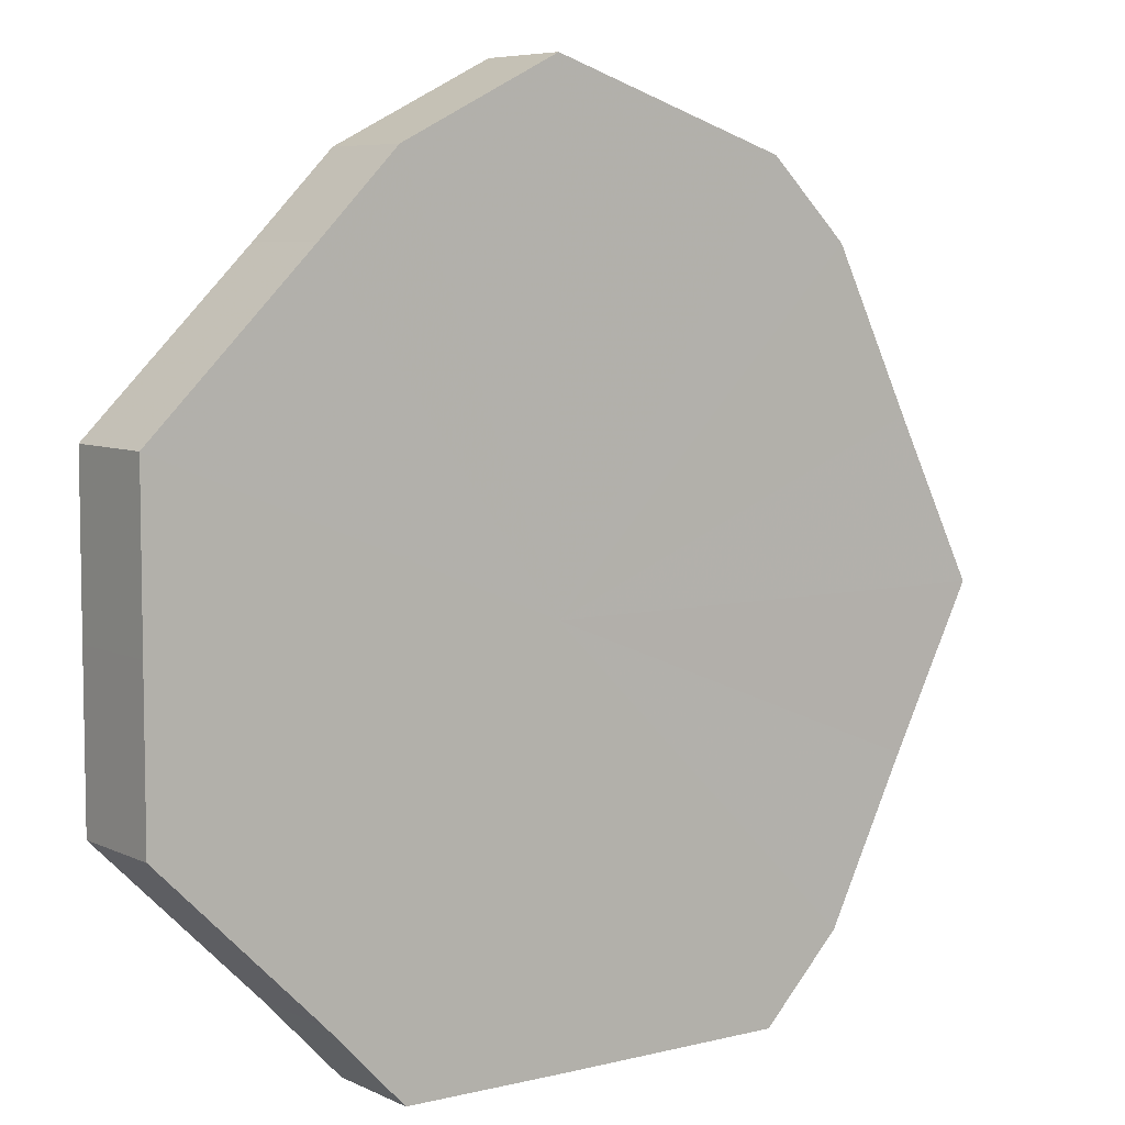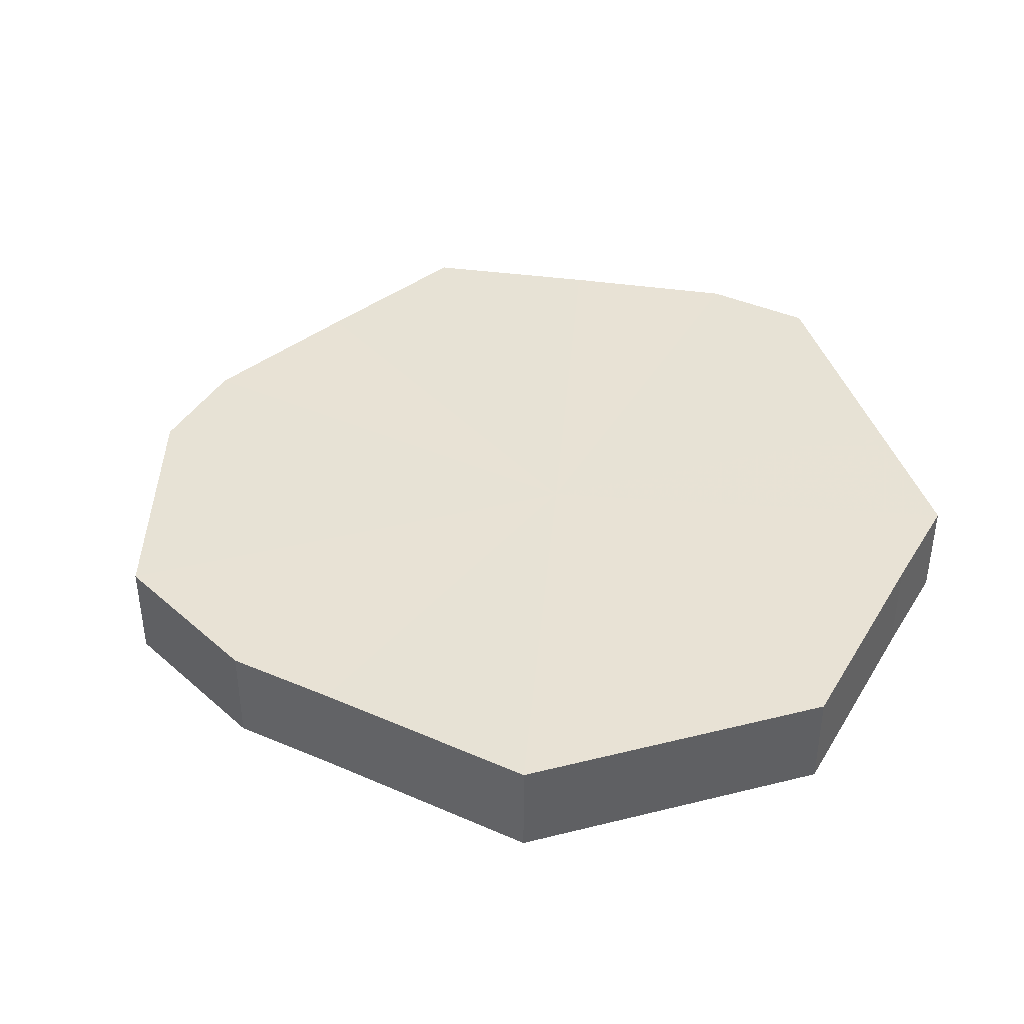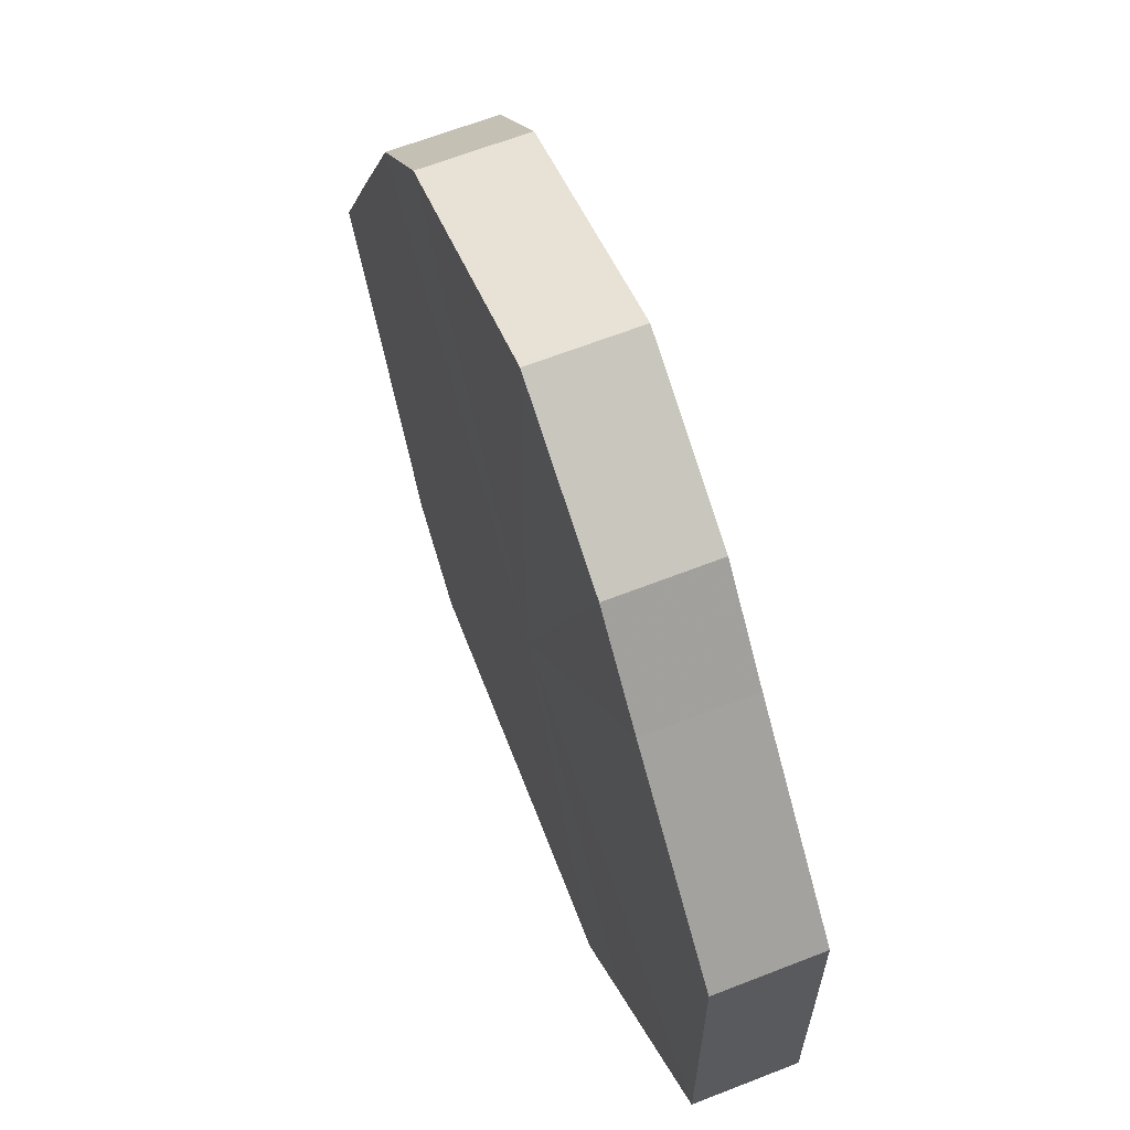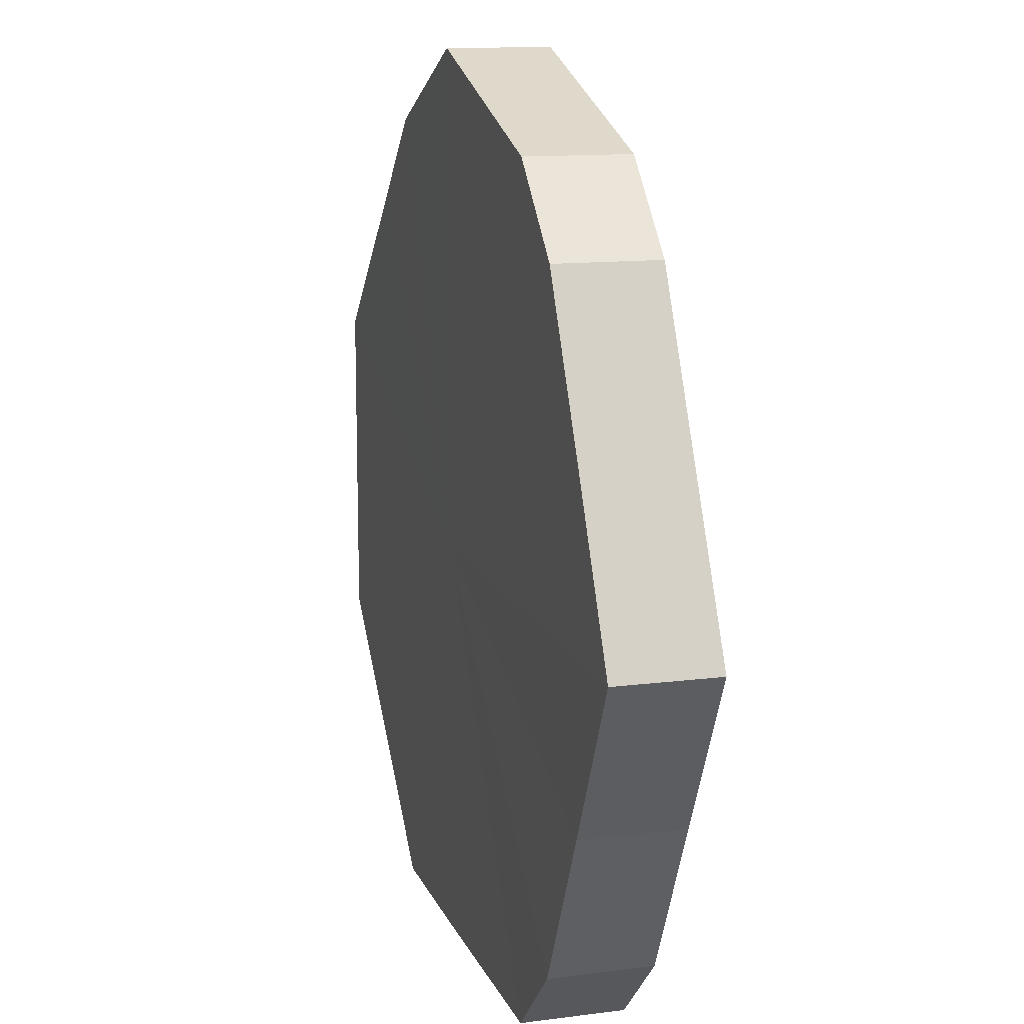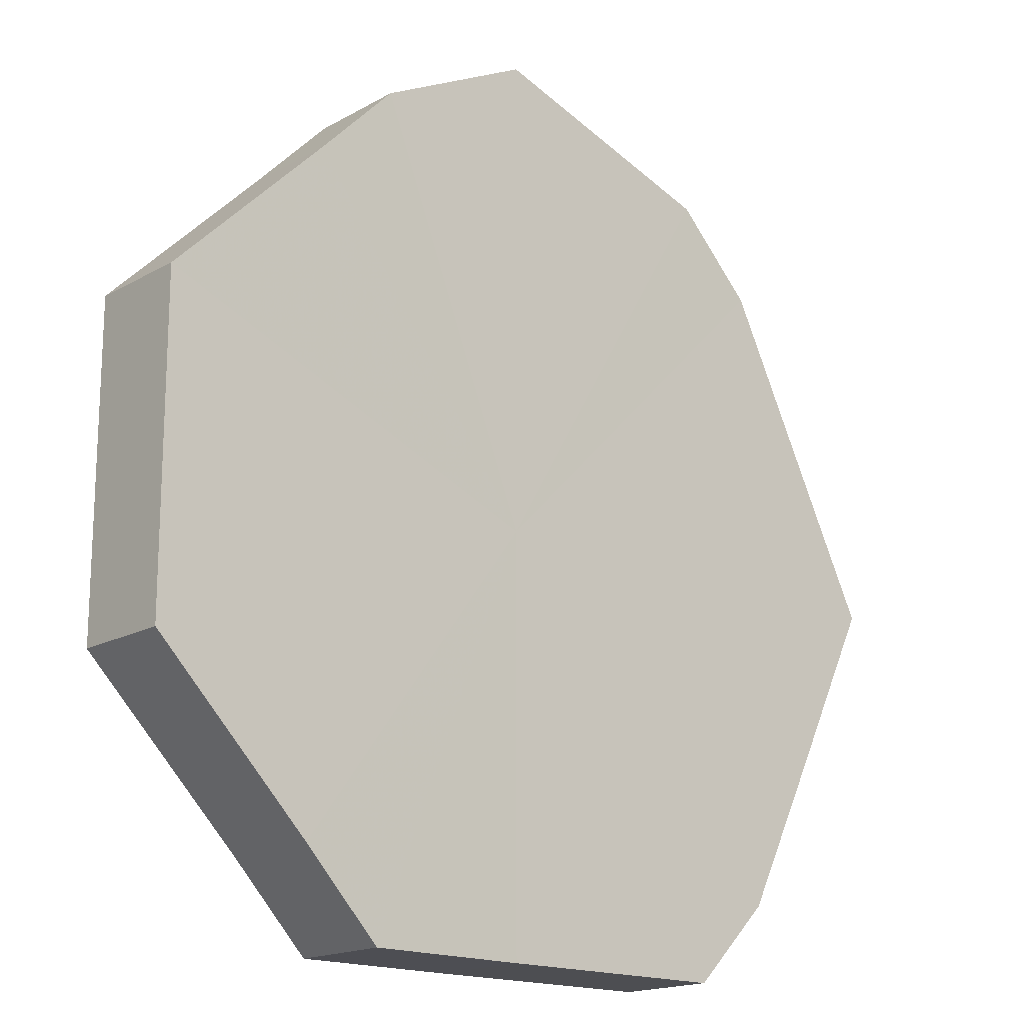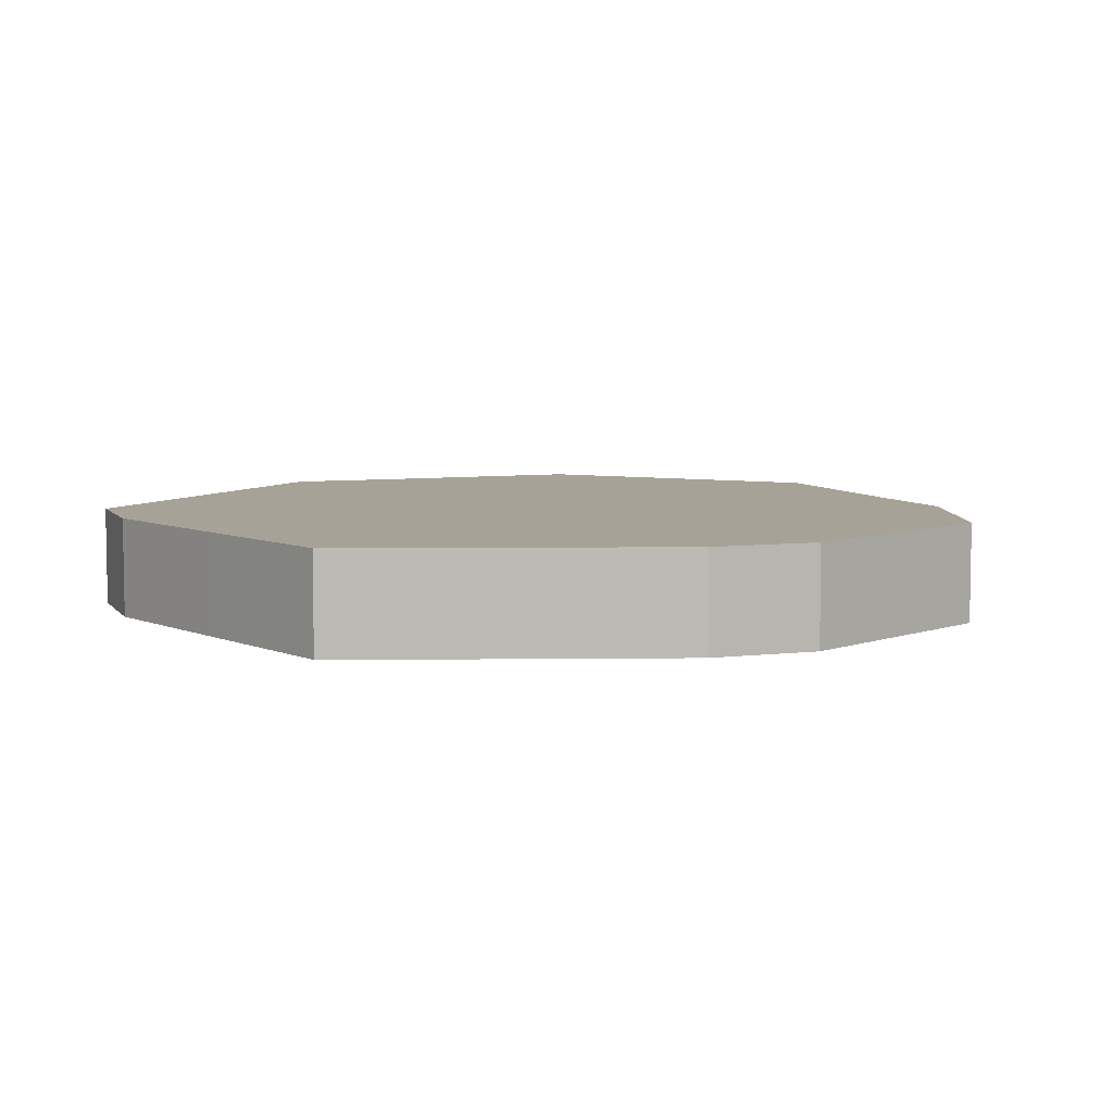
<metadata>
{"format":"obj","ext":"obj","renderer":"f3d","projection":"perspective","resolution":1024,"background":"white","views":[{"elev":6.4,"azim":-36.3,"up":"+Y"},{"elev":40.6,"azim":-106.8,"up":"+Z"},{"elev":64.1,"azim":-111.1,"up":"+Y"},{"elev":13.6,"azim":73.3,"up":"+Y"},{"elev":-17.2,"azim":-42.1,"up":"+Y"},{"elev":6.5,"azim":114.8,"up":"+Z"}]}
</metadata>
<code>
o 18391
v 2165 1878 8.564
v 2165 1877 8.564
v 2165 1878 8.552
v 2165 1877 8.564
v 2165 1877 8.552
v 2165 1878 8.564
v 2165 1878 8.552
v 2165 1877 8.564
v 2165 1877 8.552
v 2165 1878 8.564
v 2165 1878 8.552
v 2165 1877 8.564
v 2165 1877 8.552
v 2165 1878 8.564
v 2165 1878 8.552
v 2165 1877 8.564
v 2165 1877 8.552
v 2165 1878 8.564
v 2165 1878 8.552
v 2165 1877 8.564
v 2165 1877 8.552
v 2165 1878 8.564
v 2165 1878 8.552
v 2165 1877 8.564
v 2165 1877 8.552
v 2165 1878 8.564
v 2165 1878 8.552
v 2165 1878 8.564
v 2165 1877 8.552
v 2165 1878 8.564
v 2165 1878 8.552
v 2165 1878 8.552
v 2165 1878 8.552
v 2165 1877 8.564
v 2165 1877 8.552
v 2165 1877 8.564
v 2165 1877 8.552
v 2165 1878 8.552
v 2165 1878 8.564
v 2165 1878 8.552
v 2165 1878 8.564
v 2165 1877 8.564
v 2165 1877 8.552
v 2165 1878 8.552
v 2165 1878 8.564
v 2165 1878 8.552
v 2165 1878 8.564
v 2165 1877 8.564
v 2165 1877 8.552
v 2165 1878 8.552
v 2165 1878 8.564
v 2165 1878 8.552
v 2165 1878 8.564
v 2165 1877 8.564
v 2165 1877 8.552
v 2165 1878 8.552
v 2165 1878 8.564
v 2165 1878 8.552
v 2165 1878 8.564
v 2165 1877 8.564
v 2165 1877 8.552
v 2165 1877 8.552
v 2165 1878 8.564
v 2165 1877 8.564
v 2165 1878 8.564
v 2165 1877 8.564
v 2165 1878 8.564
v 2165 1877 8.564
v 2165 1878 8.564
v 2165 1877 8.564
v 2165 1878 8.564
v 2165 1877 8.564
v 2165 1878 8.564
v 2165 1877 8.564
v 2165 1878 8.564
v 2165 1877 8.564
v 2165 1878 8.564
v 2165 1877 8.564
v 2165 1878 8.564
v 2165 1878 8.564
v 2165 1878 8.564
v 2165 1878 8.552
v 2165 1878 8.552
v 2165 1877 8.552
v 2165 1878 8.552
v 2165 1877 8.552
v 2165 1878 8.552
v 2165 1877 8.552
v 2165 1878 8.552
v 2165 1877 8.552
v 2165 1878 8.552
v 2165 1877 8.552
v 2165 1878 8.552
v 2165 1877 8.552
v 2165 1878 8.552
v 2165 1877 8.552
v 2165 1878 8.552
v 2165 1878 8.552
f 1 2 3
f 2 4 5
f 6 1 7
f 4 8 9
f 10 6 11
f 8 12 13
f 14 10 15
f 12 16 17
f 18 14 19
f 16 20 21
f 22 18 23
f 20 24 25
f 26 22 27
f 24 28 29
f 30 26 31
f 28 30 32
f 33 34 35
f 35 36 37
f 38 39 33
f 40 41 38
f 37 42 43
f 44 45 40
f 46 47 44
f 43 48 49
f 50 51 46
f 52 53 50
f 49 54 55
f 56 57 52
f 58 59 56
f 55 60 61
f 62 63 58
f 61 64 62
f 65 66 67
f 65 68 66
f 65 67 69
f 65 70 68
f 65 69 71
f 65 72 70
f 65 71 73
f 65 74 72
f 65 73 75
f 65 76 74
f 65 75 77
f 65 78 76
f 65 77 79
f 65 80 78
f 65 79 81
f 65 81 80
f 82 83 84
f 82 85 83
f 82 84 86
f 82 87 85
f 82 86 88
f 82 89 87
f 82 88 90
f 82 91 89
f 82 90 92
f 82 93 91
f 82 92 94
f 82 95 93
f 82 94 96
f 82 97 95
f 82 96 98
f 82 98 97

</code>
